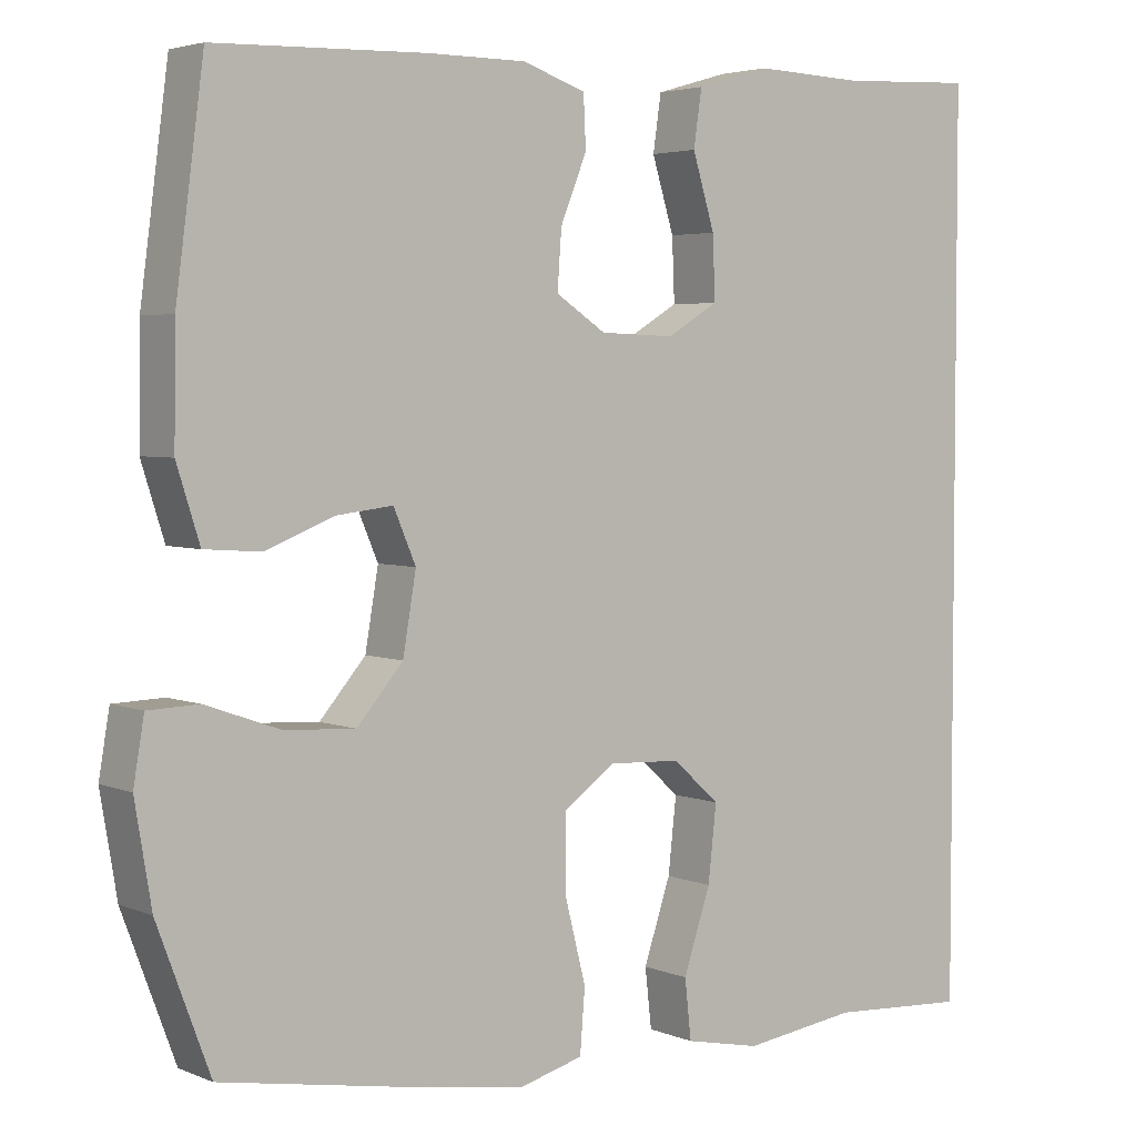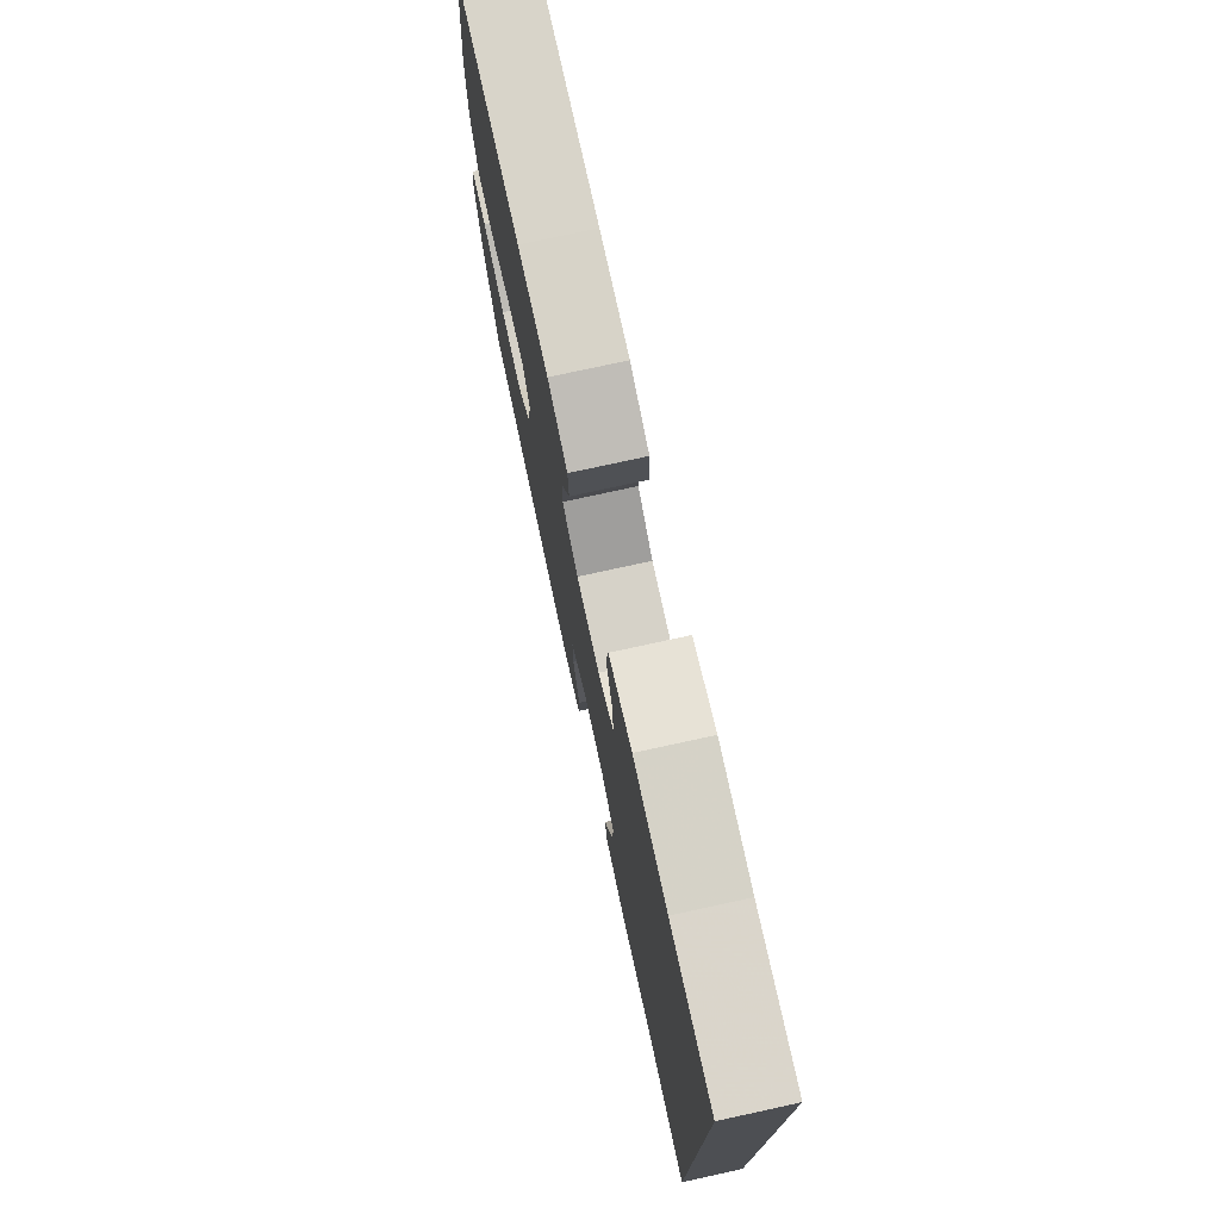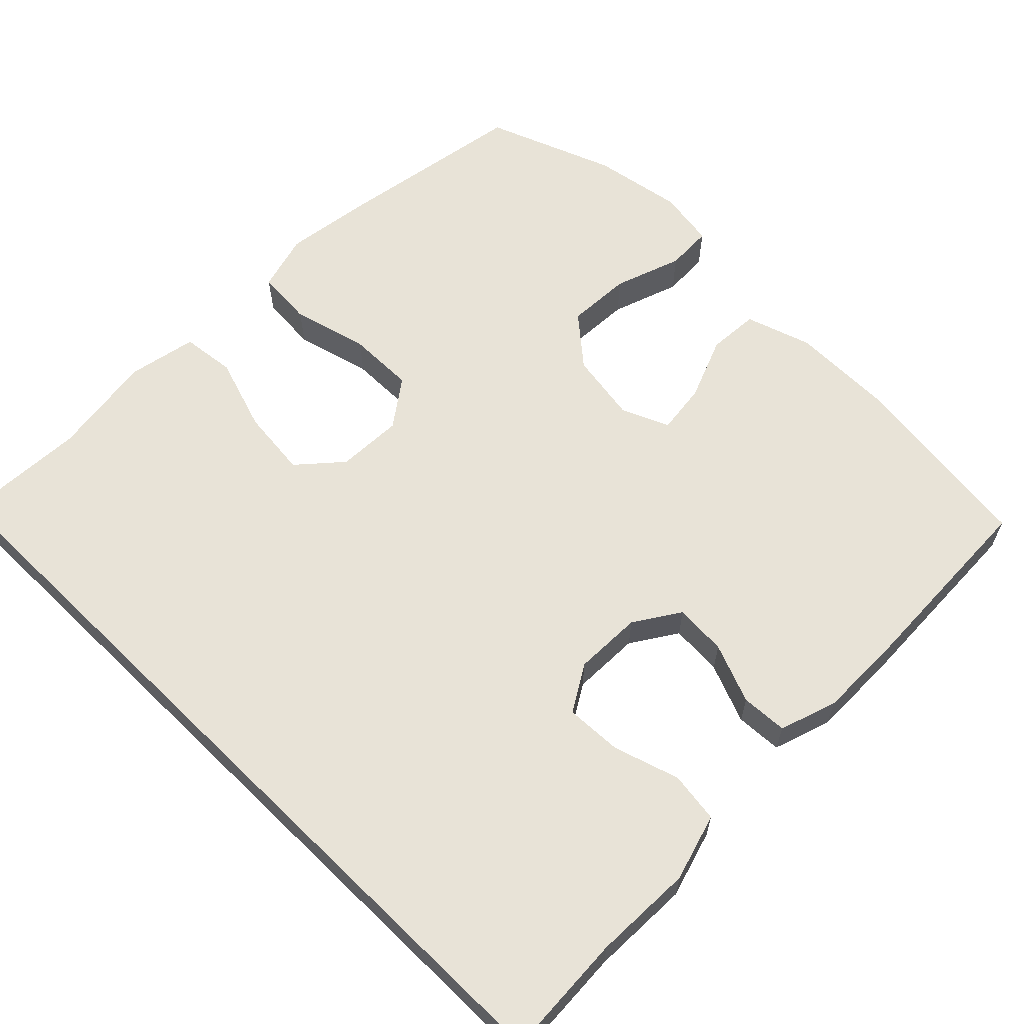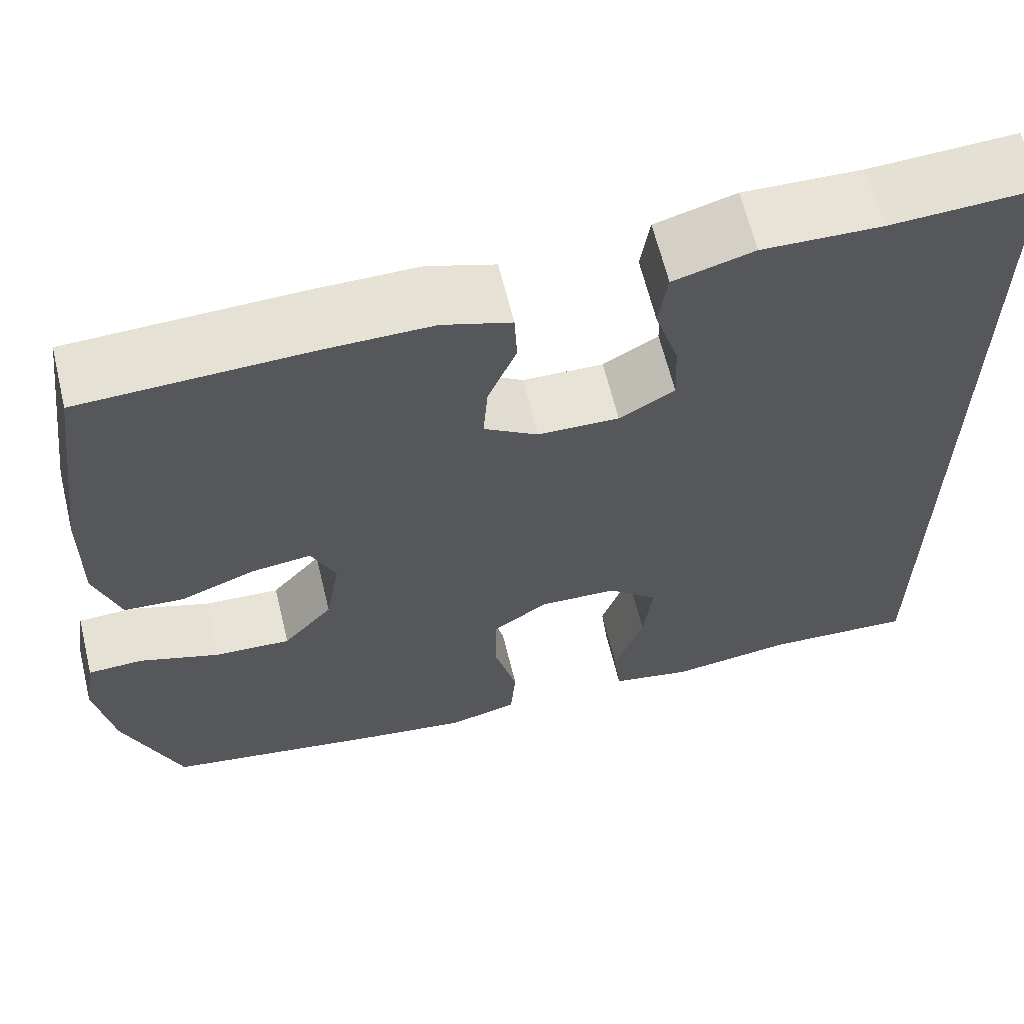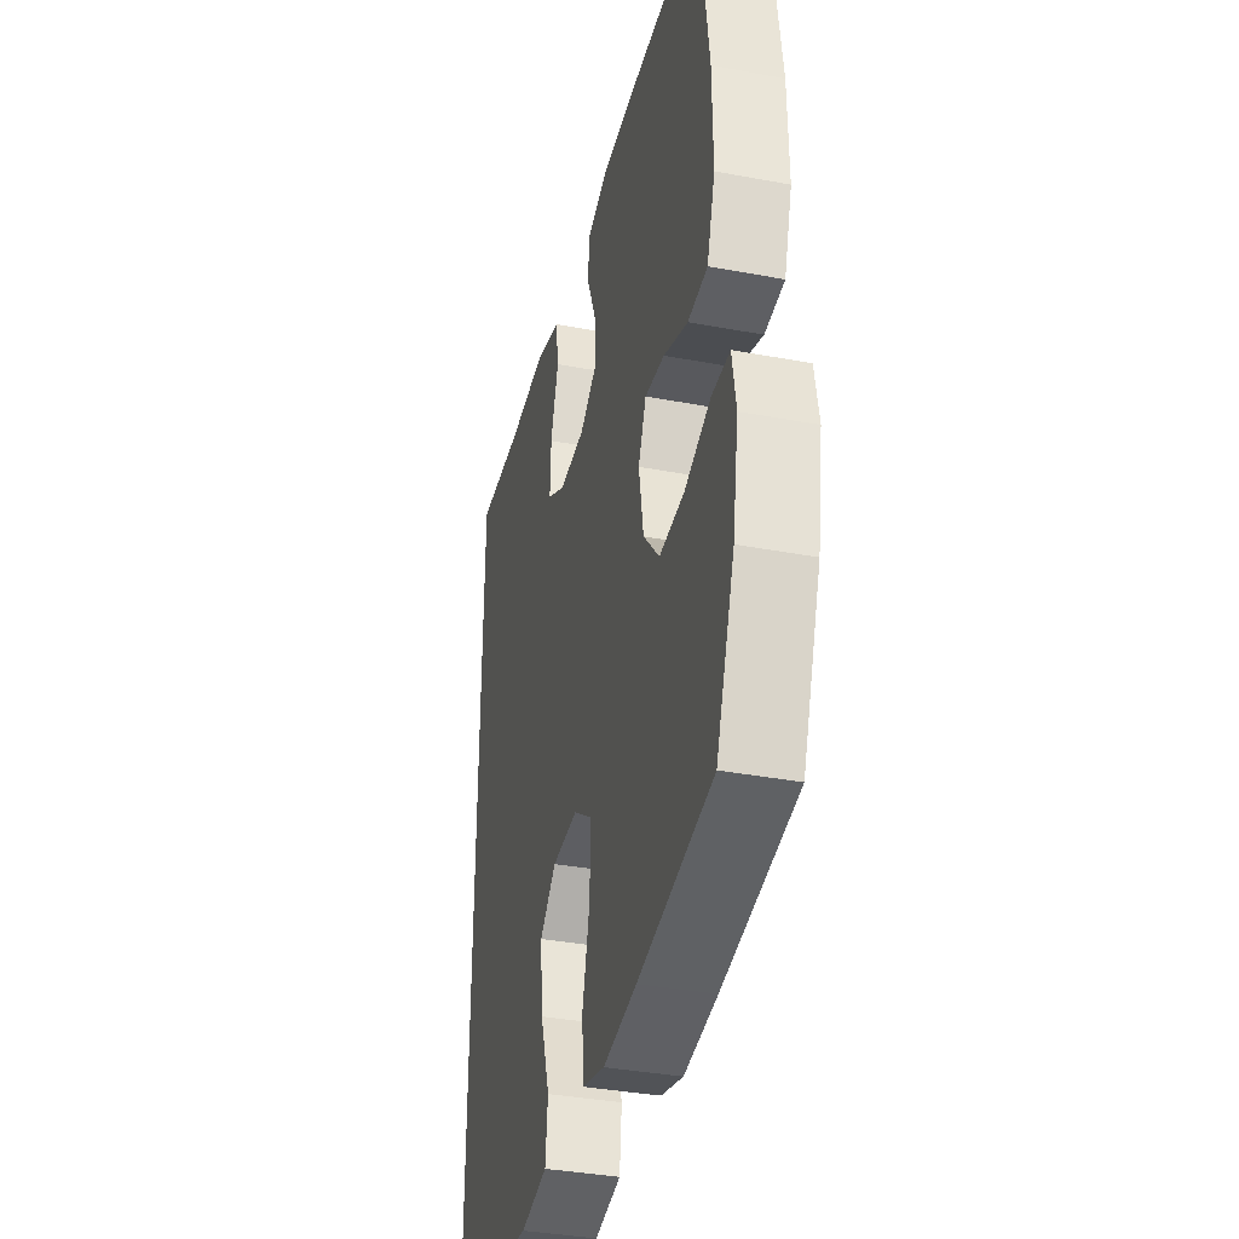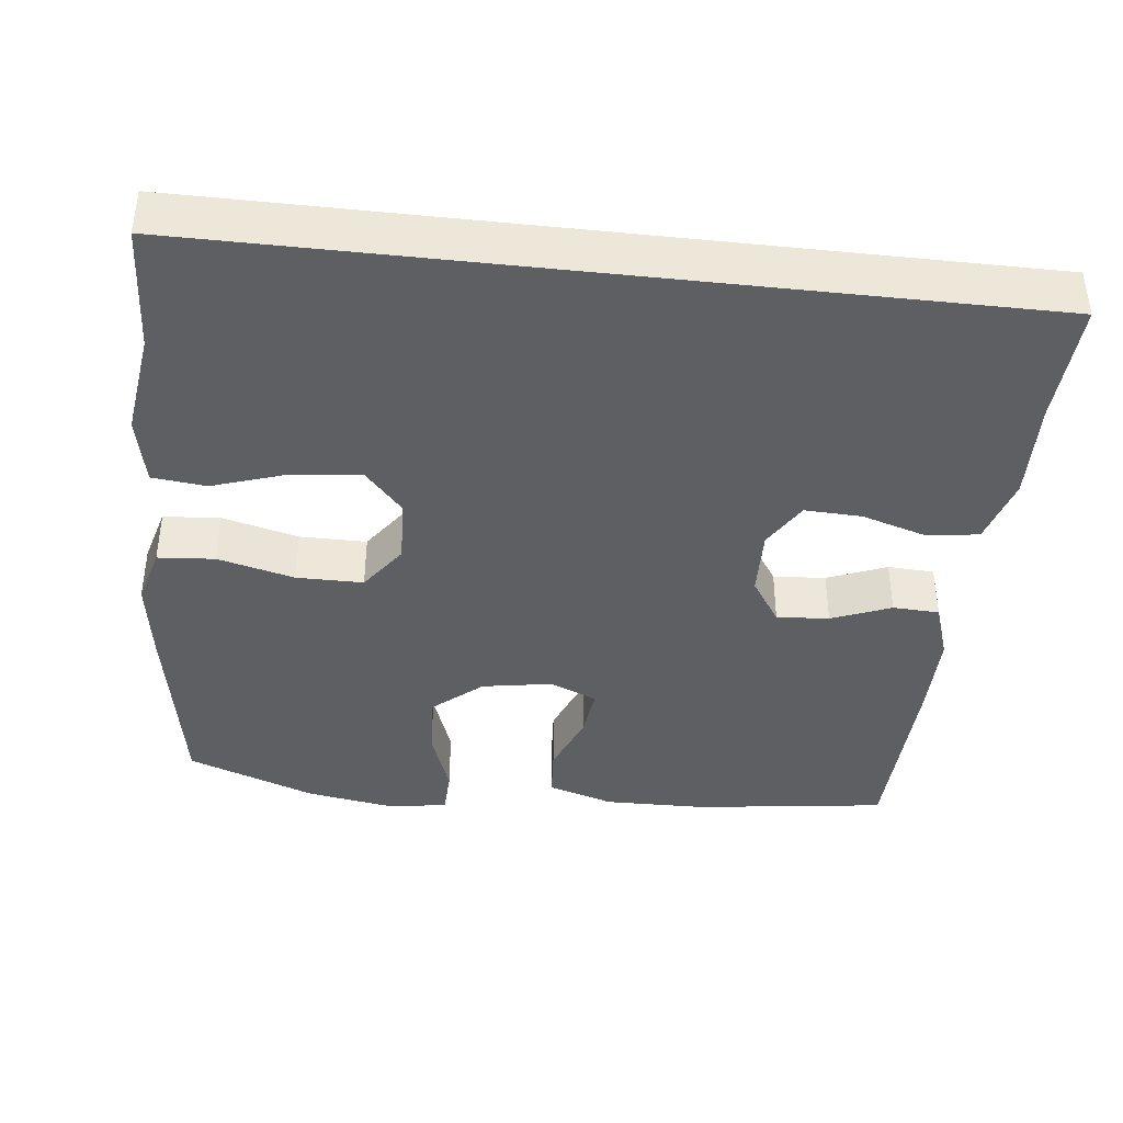
<metadata>
{"format":"obj","ext":"obj","renderer":"f3d","projection":"perspective","resolution":1024,"background":"white","views":[{"elev":3.8,"azim":143.0,"up":"+Z"},{"elev":76.7,"azim":-102.3,"up":"+Z"},{"elev":62.2,"azim":-45.6,"up":"+Y"},{"elev":63.8,"azim":166.3,"up":"+Z"},{"elev":-36.6,"azim":76.3,"up":"+Z"},{"elev":-40.2,"azim":-96.5,"up":"+Y"}]}
</metadata>
<code>
v -0.5 0.07 0.526
v -0.335 0.07 0.518
v -0.202 0.07 0.523
v -0.112 0.07 0.497
v -0.102 0.07 0.429
v -0.129 0.07 0.341
v -0.132 0.07 0.265
v -0.07 0.07 0.228
v 0.021 0.07 0.231
v 0.082 0.07 0.271
v 0.077 0.07 0.341
v 0.045 0.07 0.42
v 0.048 0.07 0.482
v 0.125 0.07 0.508
v 0.244 0.07 0.508
v 0.5 0.07 0.5
v 0.534 0.07 0.243
v 0.536 0.07 0.107
v 0.508 0.07 0.019
v 0.44 0.07 0.014
v 0.356 0.07 0.047
v 0.288 0.07 0.055
v 0.261 0.07 -0.008
v 0.277 0.07 -0.102
v 0.333 0.07 -0.167
v 0.419 0.07 -0.162
v 0.509 0.07 -0.13
v 0.571 0.07 -0.132
v 0.584 0.07 -0.209
v 0.564 0.07 -0.329
v 0.5 0.07 -0.5
v 0.244 0.07 -0.545
v 0.129 0.07 -0.562
v 0.052 0.07 -0.541
v 0.046 0.07 -0.465
v 0.072 0.07 -0.363
v 0.072 0.07 -0.274
v 0.009 0.07 -0.229
v -0.079 0.07 -0.233
v -0.136 0.07 -0.284
v -0.126 0.07 -0.375
v -0.093 0.07 -0.474
v -0.101 0.07 -0.546
v -0.193 0.07 -0.565
v -0.332 0.07 -0.546
v -0.5 0.07 -0.556
v -0.5 0 0.526
v -0.335 0 0.518
v -0.202 0 0.523
v -0.112 0 0.497
v -0.102 0 0.429
v -0.129 0 0.341
v -0.132 0 0.265
v -0.07 0 0.228
v 0.021 0 0.231
v 0.082 0 0.271
v 0.077 0 0.341
v 0.045 0 0.42
v 0.048 0 0.482
v 0.125 0 0.508
v 0.244 0 0.508
v 0.5 0 0.5
v 0.534 0 0.243
v 0.536 0 0.107
v 0.508 0 0.019
v 0.44 0 0.014
v 0.356 0 0.047
v 0.288 0 0.055
v 0.261 0 -0.008
v 0.277 0 -0.102
v 0.333 0 -0.167
v 0.419 0 -0.162
v 0.509 0 -0.13
v 0.571 0 -0.132
v 0.584 0 -0.209
v 0.564 0 -0.329
v 0.5 0 -0.5
v 0.244 0 -0.545
v 0.129 0 -0.562
v 0.052 0 -0.541
v 0.046 0 -0.465
v 0.072 0 -0.363
v 0.072 0 -0.274
v 0.009 0 -0.229
v -0.079 0 -0.233
v -0.136 0 -0.284
v -0.126 0 -0.375
v -0.093 0 -0.474
v -0.101 0 -0.546
v -0.193 0 -0.565
v -0.332 0 -0.546
v -0.5 0 -0.556
f 45 46 1 2
f 43 44 45
f 42 43 45
f 41 42 45
f 40 41 45 2
f 39 40 2 3
f 34 35 36
f 33 34 36
f 32 33 36
f 31 32 36
f 30 31 36
f 29 30 36
f 28 29 36
f 27 28 36
f 26 27 36
f 25 26 36 37
f 24 25 37 38
f 19 20 21
f 18 19 21
f 17 18 21
f 16 17 21
f 15 16 21
f 14 15 21
f 13 14 21
f 12 13 21
f 11 12 21
f 10 11 21 22
f 9 10 22 23
f 3 4 5 6
f 3 6 7
f 39 3 7
f 24 38 39
f 23 24 39
f 9 23 39
f 8 9 39
f 7 8 39
f 48 47 92 91
f 91 90 89
f 91 89 88
f 91 88 87
f 48 91 87 86
f 49 48 86 85
f 82 81 80
f 82 80 79
f 82 79 78
f 82 78 77
f 82 77 76
f 82 76 75
f 82 75 74
f 82 74 73
f 82 73 72
f 83 82 72 71
f 84 83 71 70
f 67 66 65
f 67 65 64
f 67 64 63
f 67 63 62
f 67 62 61
f 67 61 60
f 67 60 59
f 67 59 58
f 67 58 57
f 68 67 57 56
f 69 68 56 55
f 52 51 50 49
f 53 52 49
f 53 49 85
f 85 84 70
f 85 70 69
f 85 69 55
f 85 55 54
f 85 54 53
f 1 47 48 2
f 2 48 49 3
f 3 49 50 4
f 4 50 51 5
f 5 51 52 6
f 6 52 53 7
f 7 53 54 8
f 8 54 55 9
f 9 55 56 10
f 10 56 57 11
f 11 57 58 12
f 12 58 59 13
f 13 59 60 14
f 14 60 61 15
f 15 61 62 16
f 16 62 63 17
f 17 63 64 18
f 18 64 65 19
f 19 65 66 20
f 20 66 67 21
f 21 67 68 22
f 22 68 69 23
f 23 69 70 24
f 24 70 71 25
f 25 71 72 26
f 26 72 73 27
f 27 73 74 28
f 28 74 75 29
f 29 75 76 30
f 30 76 77 31
f 31 77 78 32
f 32 78 79 33
f 33 79 80 34
f 34 80 81 35
f 35 81 82 36
f 36 82 83 37
f 37 83 84 38
f 38 84 85 39
f 39 85 86 40
f 40 86 87 41
f 41 87 88 42
f 42 88 89 43
f 43 89 90 44
f 44 90 91 45
f 45 91 92 46
f 46 92 47 1

</code>
